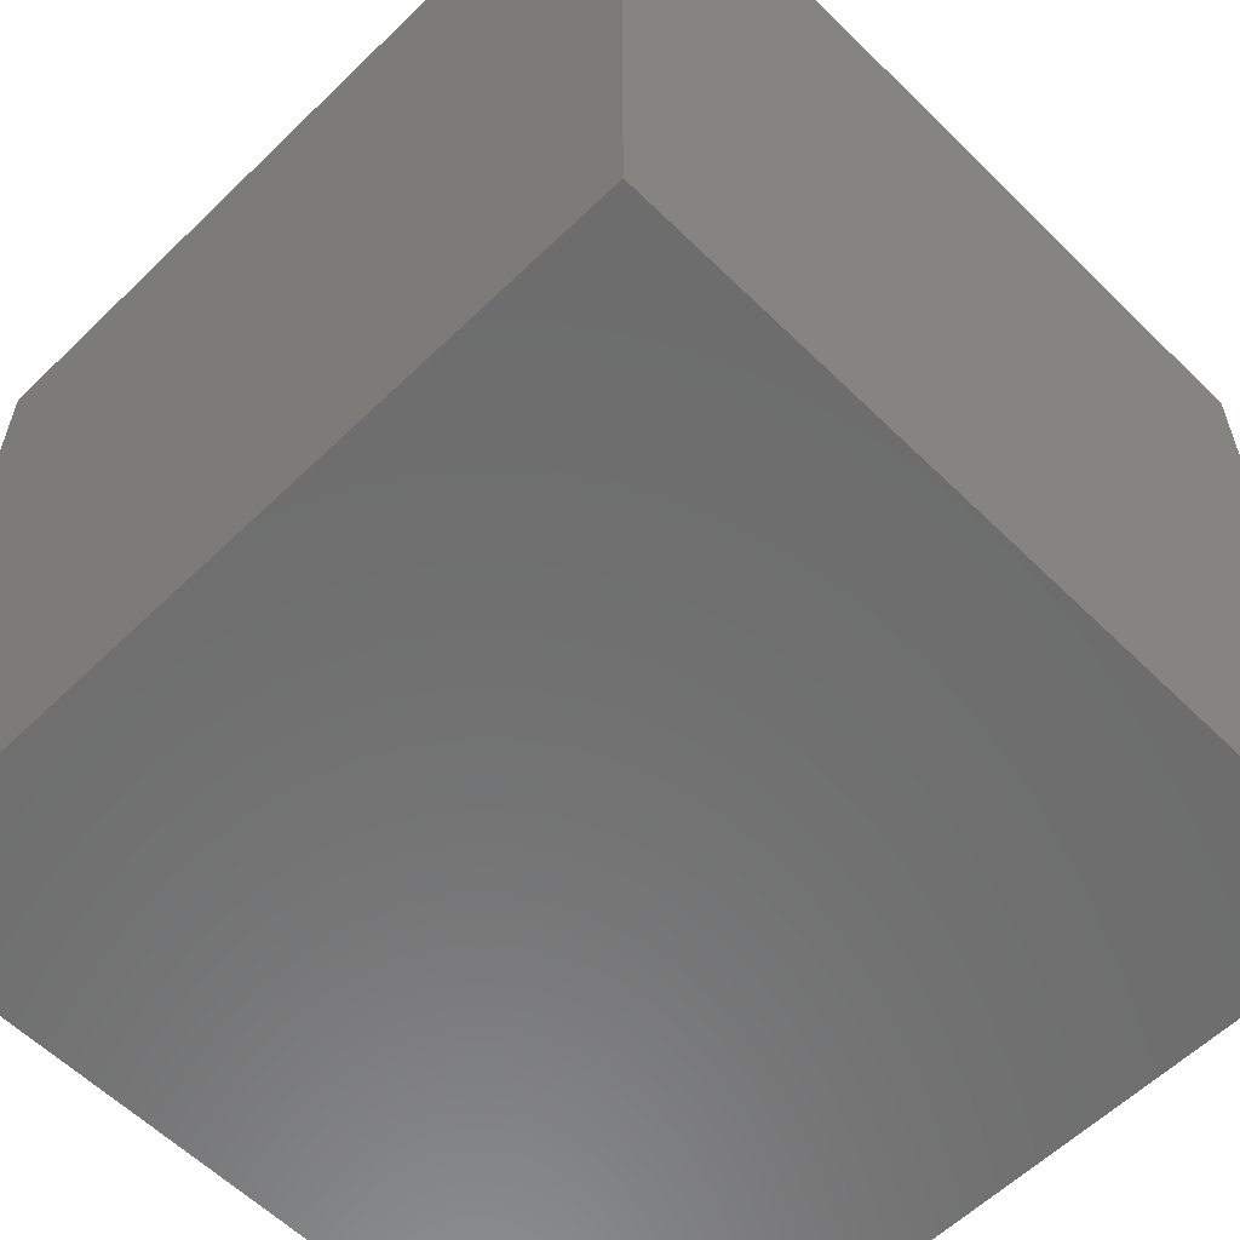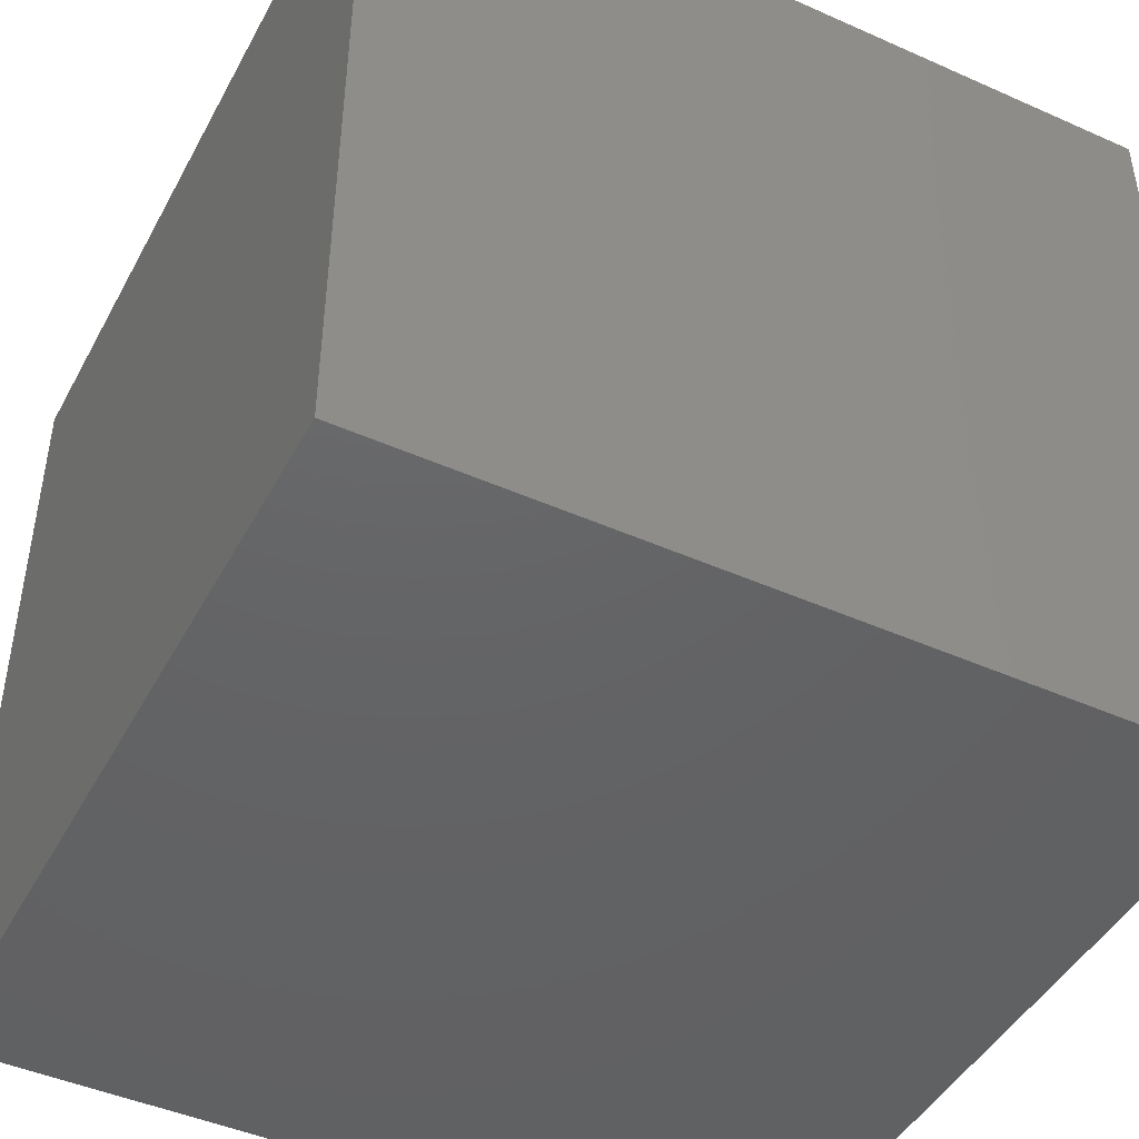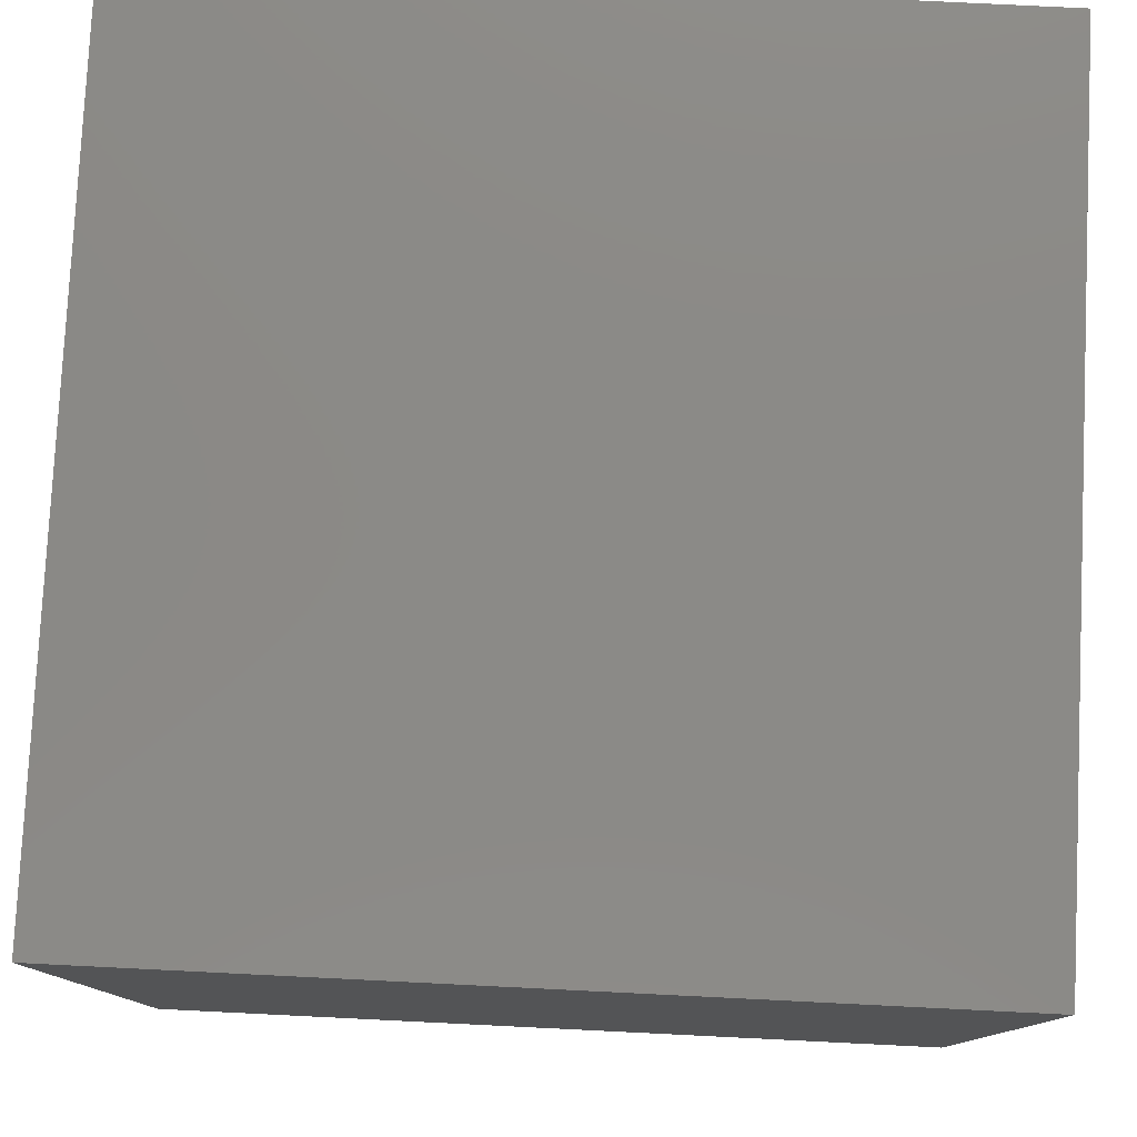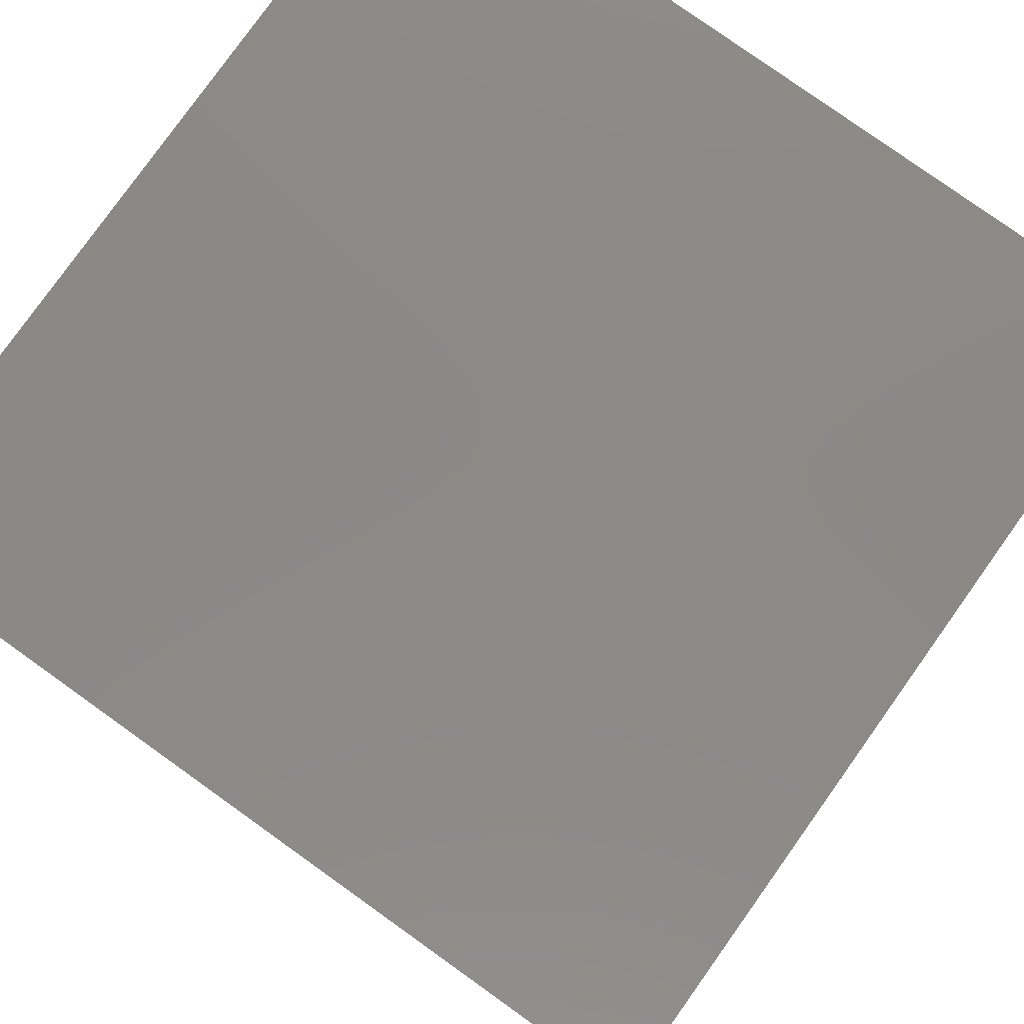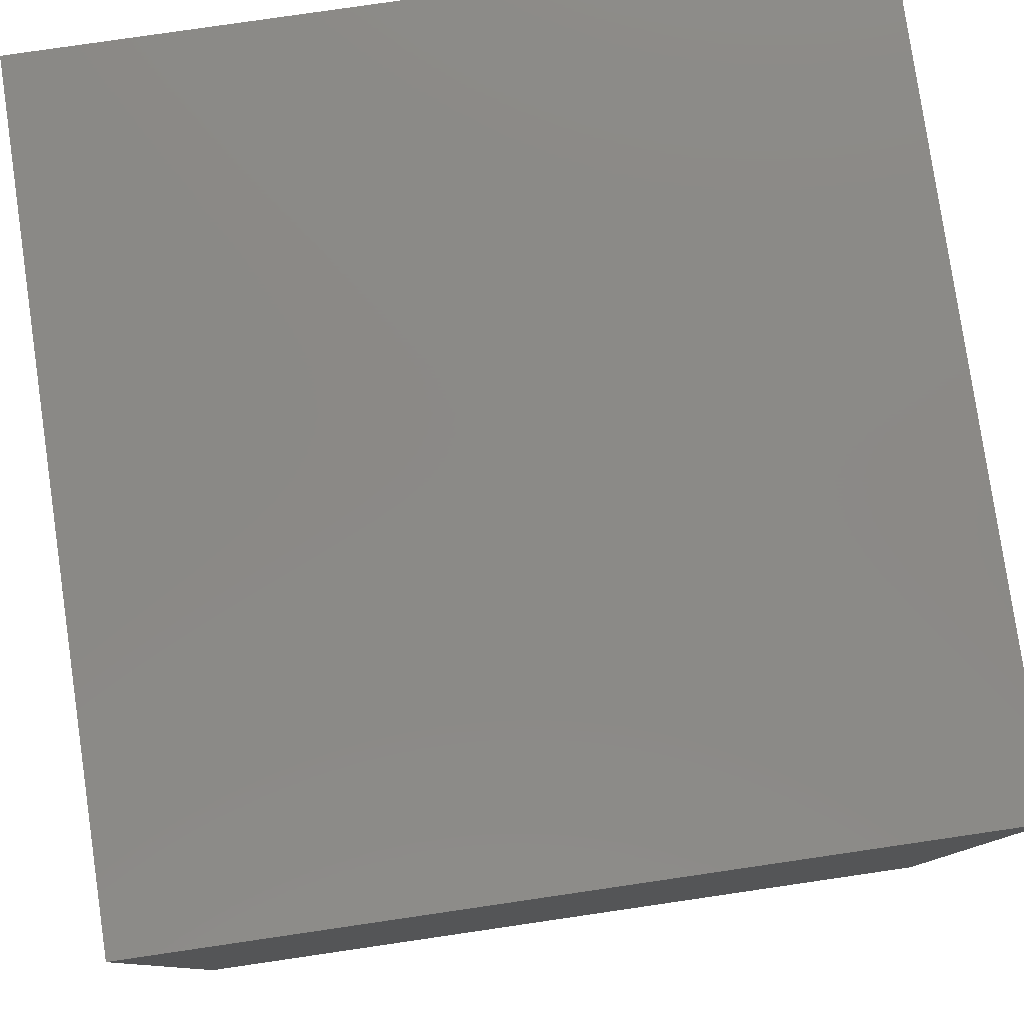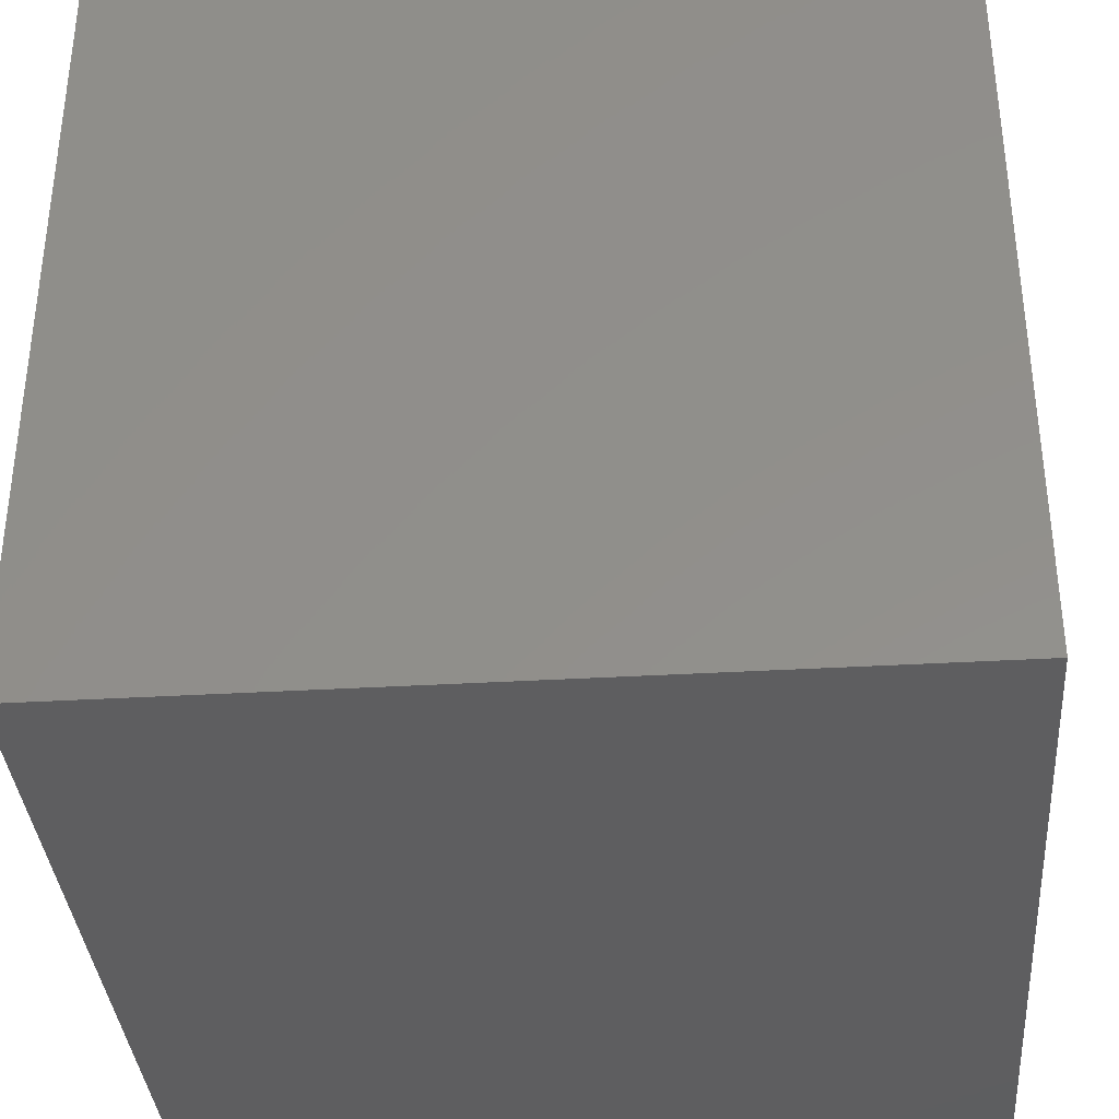
<metadata>
{"format":"stl","ext":"stl","renderer":"f3d","projection":"perspective","resolution":1024,"background":"white","views":[{"elev":-59.2,"azim":-45.2,"up":"+Y"},{"elev":-45.5,"azim":-117.1,"up":"+Y"},{"elev":79.0,"azim":-87.2,"up":"+Z"},{"elev":79.8,"azim":-144.5,"up":"+Z"},{"elev":79.7,"azim":171.7,"up":"+Z"},{"elev":-36.0,"azim":-85.6,"up":"+Z"}]}
</metadata>
<code>
# stl→obj: 8 verts, 12 faces
v 9 4 -1
v 8 4 -1
v 9 3 -1
v 8 3 -1
v 9 3 -2
v 8 3 -2
v 9 4 -2
v 8 4 -2
f 1 2 3
f 3 2 4
f 5 6 7
f 7 6 8
f 4 6 3
f 3 6 5
f 2 8 4
f 4 8 6
f 1 7 2
f 2 7 8
f 3 5 1
f 1 5 7

</code>
